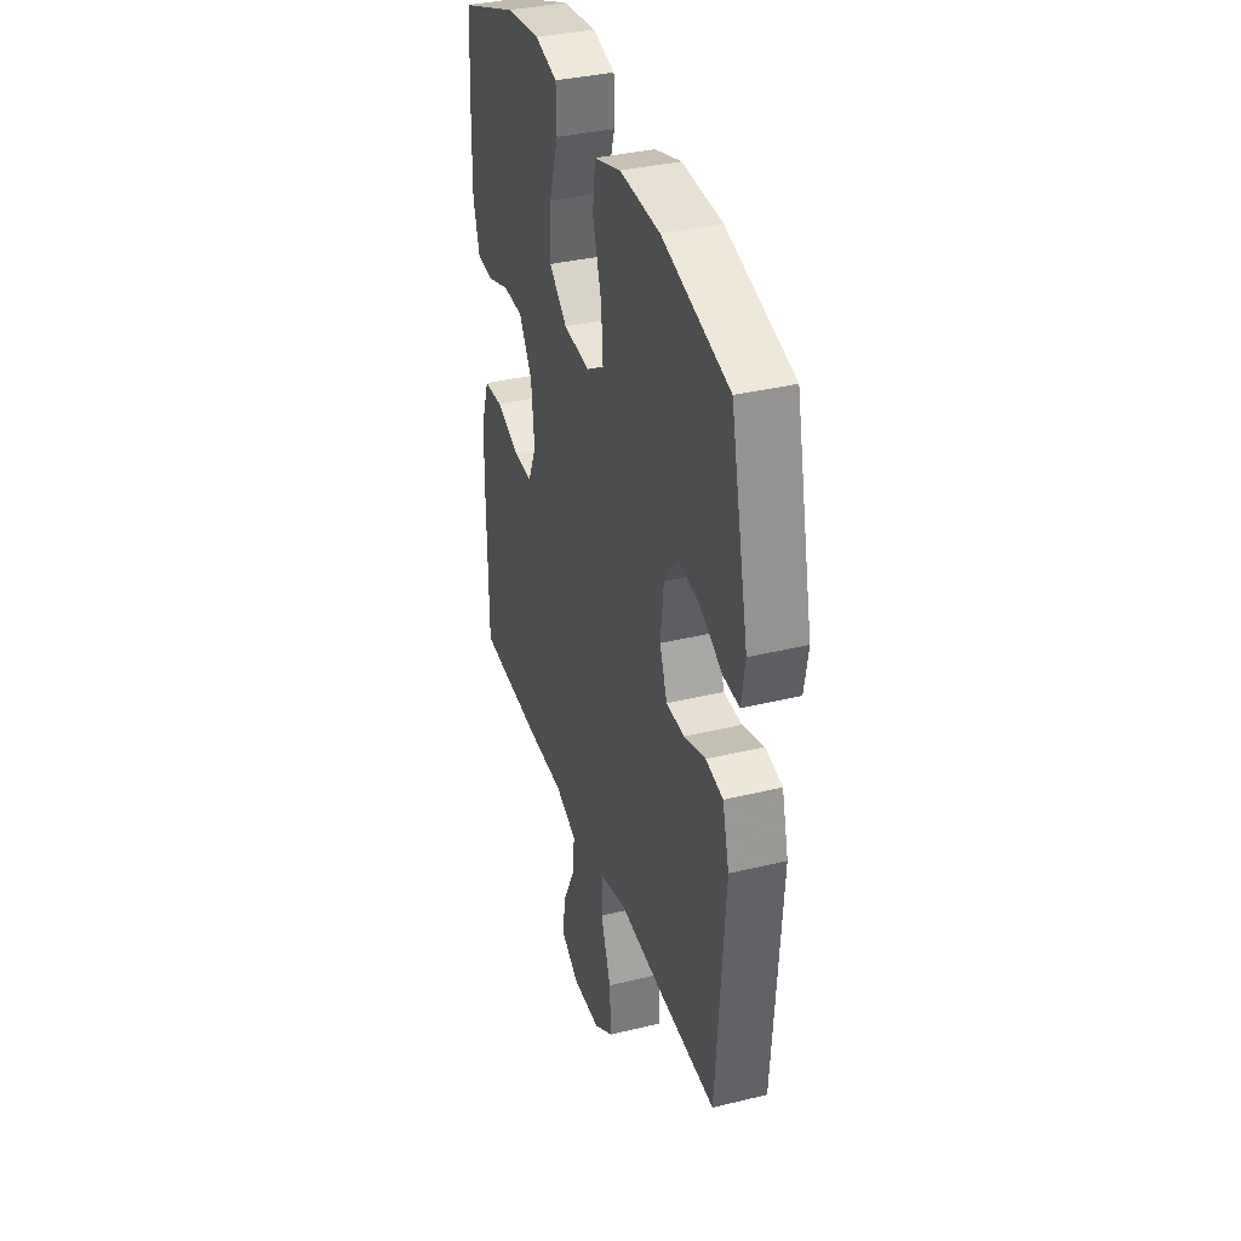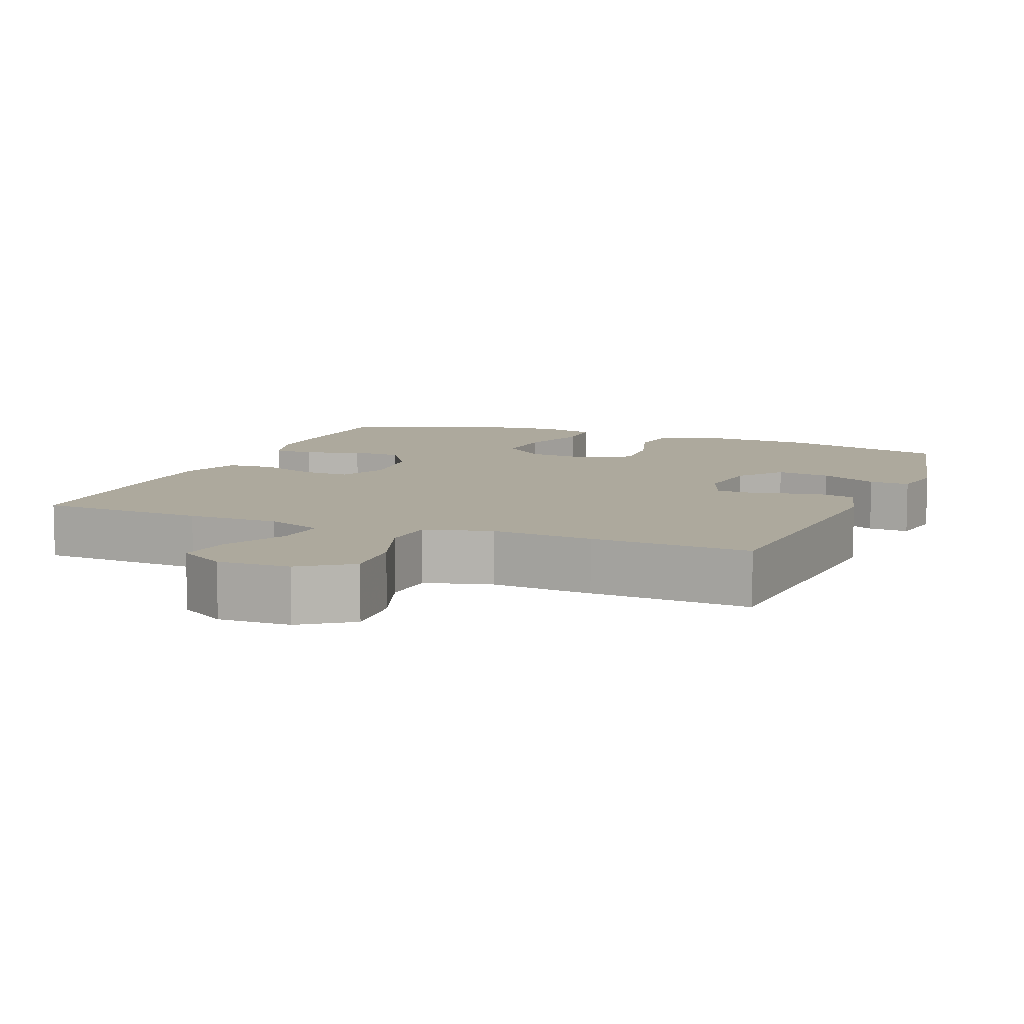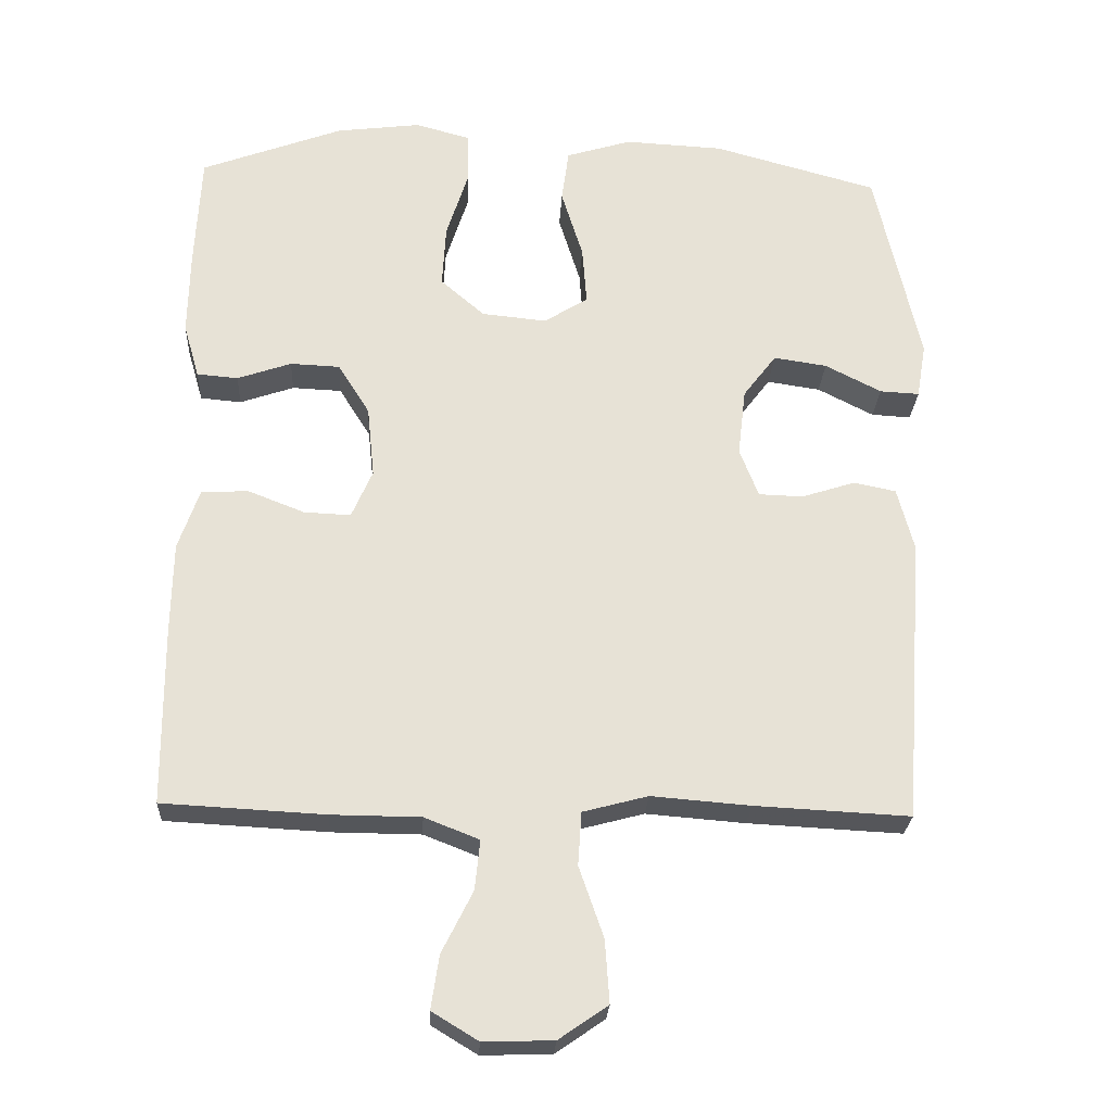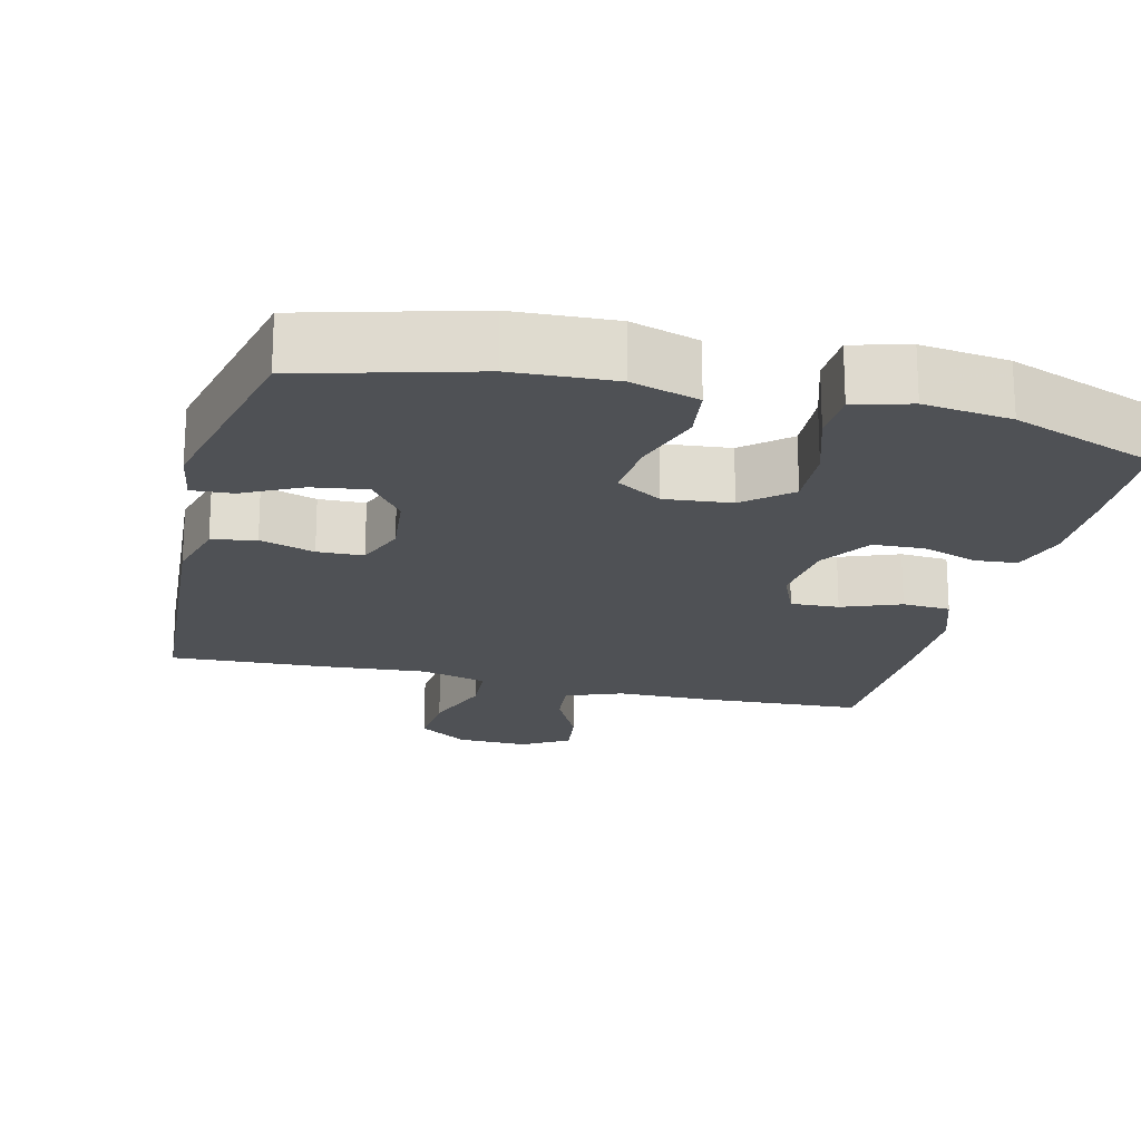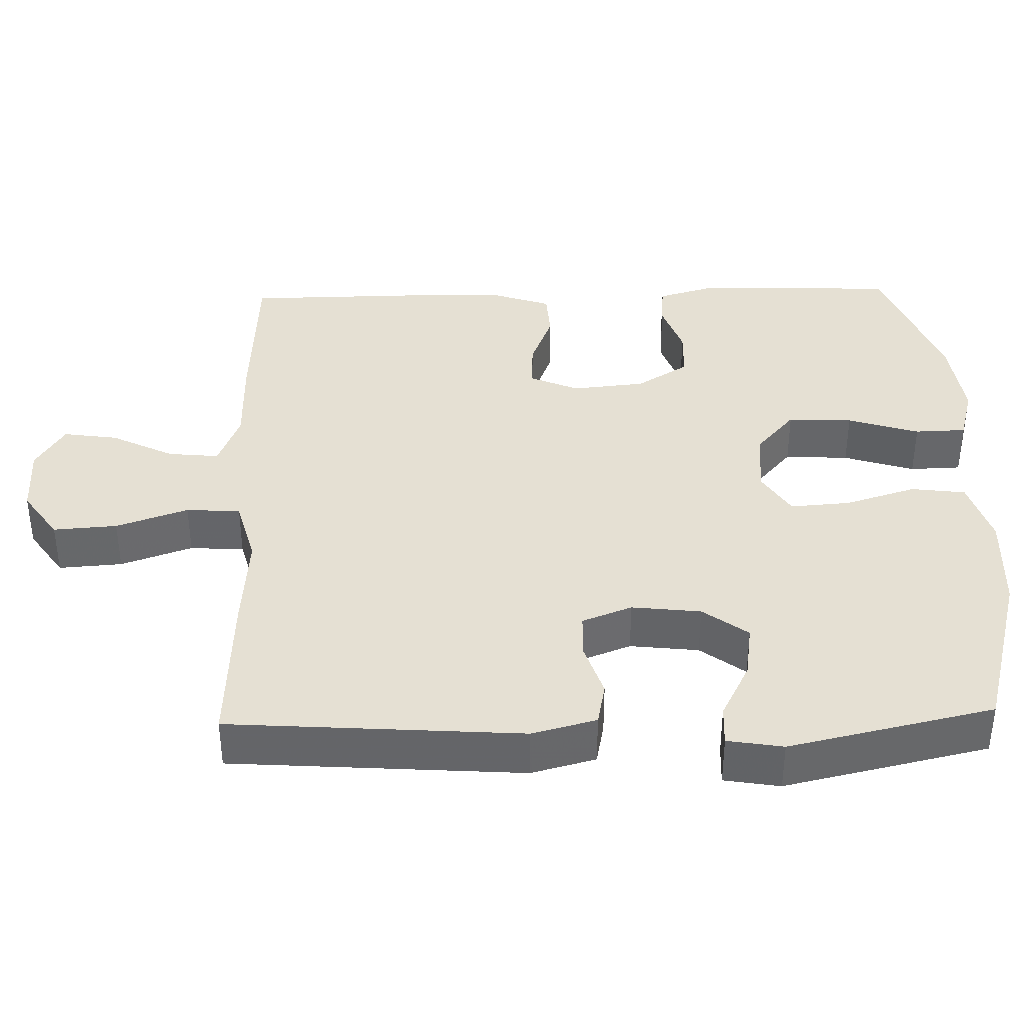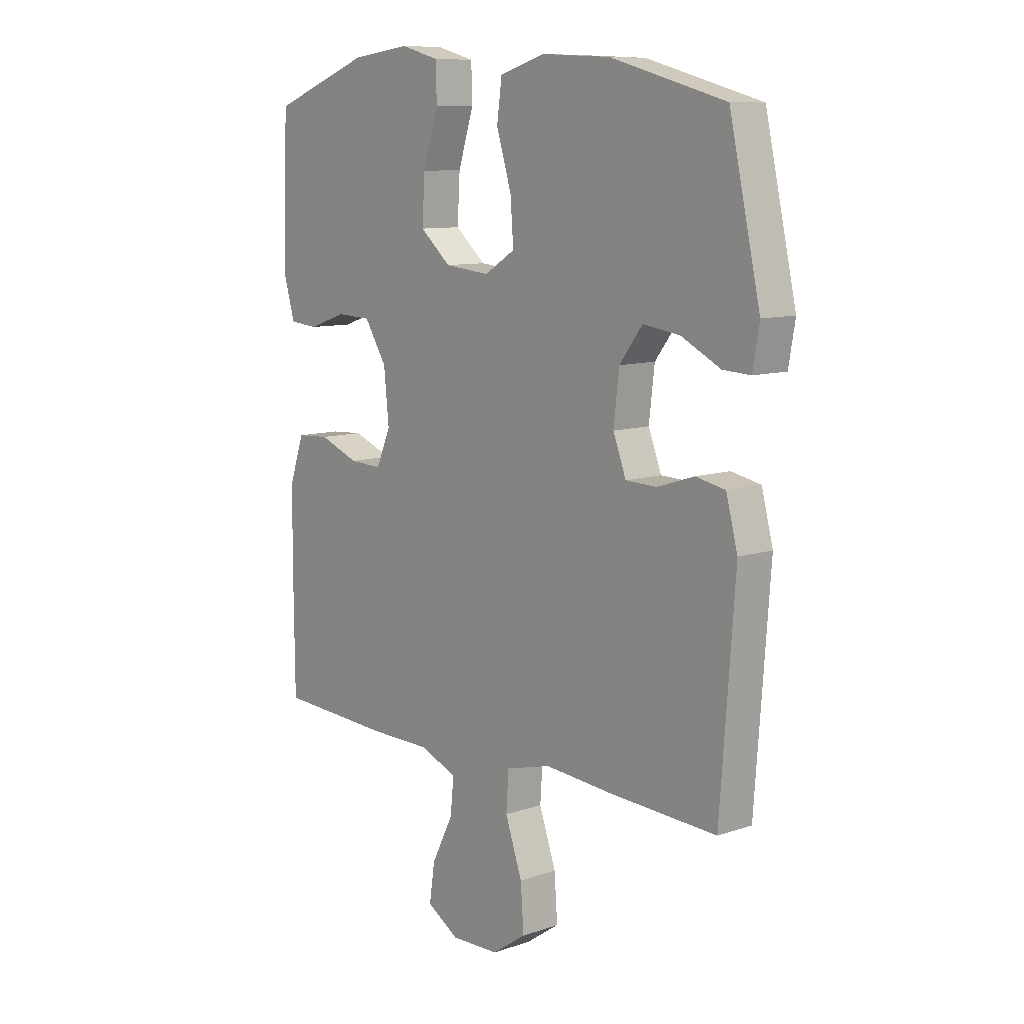
<metadata>
{"format":"obj","ext":"obj","renderer":"f3d","projection":"perspective","resolution":1024,"background":"white","views":[{"elev":36.0,"azim":-107.7,"up":"+Z"},{"elev":8.8,"azim":-158.1,"up":"+Y"},{"elev":-25.6,"azim":177.0,"up":"+Z"},{"elev":-19.7,"azim":-14.0,"up":"+Y"},{"elev":38.1,"azim":-91.6,"up":"+Y"},{"elev":9.9,"azim":-131.0,"up":"+Z"}]}
</metadata>
<code>
v 0.5 0.07 -0.5
v 0.275 0.07 -0.512
v 0.151 0.07 -0.513
v 0.075 0.07 -0.543
v 0.082 0.07 -0.612
v 0.125 0.07 -0.698
v 0.136 0.07 -0.772
v 0.072 0.07 -0.811
v -0.025 0.07 -0.808
v -0.093 0.07 -0.761
v -0.087 0.07 -0.674
v -0.053 0.07 -0.576
v -0.058 0.07 -0.502
v -0.148 0.07 -0.478
v -0.285 0.07 -0.489
v -0.5 0.07 -0.5
v -0.529 0.07 -0.102
v -0.506 0.07 -0.014
v -0.447 0.07 -0.002
v -0.373 0.07 -0.026
v -0.311 0.07 -0.024
v -0.285 0.07 0.044
v -0.296 0.07 0.138
v -0.342 0.07 0.199
v -0.416 0.07 0.188
v -0.494 0.07 0.148
v -0.549 0.07 0.145
v -0.562 0.07 0.221
v -0.5 0.07 0.5
v -0.271 0.07 0.563
v -0.134 0.07 0.57
v -0.043 0.07 0.542
v -0.033 0.07 0.468
v -0.063 0.07 0.371
v -0.069 0.07 0.289
v -0.008 0.07 0.251
v 0.082 0.07 0.26
v 0.143 0.07 0.313
v 0.138 0.07 0.401
v 0.107 0.07 0.498
v 0.109 0.07 0.568
v 0.185 0.07 0.589
v 0.303 0.07 0.574
v 0.5 0.07 0.5
v 0.508 0.07 0.339
v 0.51 0.07 0.223
v 0.488 0.07 0.147
v 0.431 0.07 0.142
v 0.356 0.07 0.168
v 0.287 0.07 0.165
v 0.243 0.07 0.094
v 0.233 0.07 -0.005
v 0.262 0.07 -0.072
v 0.327 0.07 -0.069
v 0.406 0.07 -0.038
v 0.471 0.07 -0.042
v 0.5 0.07 -0.126
v 0.502 0.07 -0.254
v 0.5 0 -0.5
v 0.275 0 -0.512
v 0.151 0 -0.513
v 0.075 0 -0.543
v 0.082 0 -0.612
v 0.125 0 -0.698
v 0.136 0 -0.772
v 0.072 0 -0.811
v -0.025 0 -0.808
v -0.093 0 -0.761
v -0.087 0 -0.674
v -0.053 0 -0.576
v -0.058 0 -0.502
v -0.148 0 -0.478
v -0.285 0 -0.489
v -0.5 0 -0.5
v -0.529 0 -0.102
v -0.506 0 -0.014
v -0.447 0 -0.002
v -0.373 0 -0.026
v -0.311 0 -0.024
v -0.285 0 0.044
v -0.296 0 0.138
v -0.342 0 0.199
v -0.416 0 0.188
v -0.494 0 0.148
v -0.549 0 0.145
v -0.562 0 0.221
v -0.5 0 0.5
v -0.271 0 0.563
v -0.134 0 0.57
v -0.043 0 0.542
v -0.033 0 0.468
v -0.063 0 0.371
v -0.069 0 0.289
v -0.008 0 0.251
v 0.082 0 0.26
v 0.143 0 0.313
v 0.138 0 0.401
v 0.107 0 0.498
v 0.109 0 0.568
v 0.185 0 0.589
v 0.303 0 0.574
v 0.5 0 0.5
v 0.508 0 0.339
v 0.51 0 0.223
v 0.488 0 0.147
v 0.431 0 0.142
v 0.356 0 0.168
v 0.287 0 0.165
v 0.243 0 0.094
v 0.233 0 -0.005
v 0.262 0 -0.072
v 0.327 0 -0.069
v 0.406 0 -0.038
v 0.471 0 -0.042
v 0.5 0 -0.126
v 0.502 0 -0.254
f 1 2 3
f 58 1 3
f 57 58 3
f 56 57 3
f 55 56 3
f 54 55 3
f 53 54 3 4
f 52 53 4
f 51 52 4
f 47 48 49
f 46 47 49
f 45 46 49
f 44 45 49
f 43 44 49
f 42 43 49
f 41 42 49
f 40 41 49
f 39 40 49
f 38 39 49 50
f 37 38 50 51
f 32 33 34
f 31 32 34
f 30 31 34
f 29 30 34
f 28 29 34
f 27 28 34
f 26 27 34
f 25 26 34
f 24 25 34 35
f 23 24 35 36
f 18 19 20
f 17 18 20
f 16 17 20
f 15 16 20
f 14 15 20
f 13 14 20 21
f 10 11 12
f 9 10 12
f 8 9 12
f 7 8 12
f 6 7 12
f 5 6 12
f 4 5 12 13
f 51 4 13
f 37 51 13
f 36 37 13
f 23 36 13
f 22 23 13
f 13 21 22
f 61 60 59
f 61 59 116
f 61 116 115
f 61 115 114
f 61 114 113
f 61 113 112
f 62 61 112 111
f 62 111 110
f 62 110 109
f 107 106 105
f 107 105 104
f 107 104 103
f 107 103 102
f 107 102 101
f 107 101 100
f 107 100 99
f 107 99 98
f 107 98 97
f 108 107 97 96
f 109 108 96 95
f 92 91 90
f 92 90 89
f 92 89 88
f 92 88 87
f 92 87 86
f 92 86 85
f 92 85 84
f 92 84 83
f 93 92 83 82
f 94 93 82 81
f 78 77 76
f 78 76 75
f 78 75 74
f 78 74 73
f 78 73 72
f 79 78 72 71
f 70 69 68
f 70 68 67
f 70 67 66
f 70 66 65
f 70 65 64
f 70 64 63
f 71 70 63 62
f 71 62 109
f 71 109 95
f 71 95 94
f 71 94 81
f 71 81 80
f 80 79 71
f 1 59 60 2
f 2 60 61 3
f 3 61 62 4
f 4 62 63 5
f 5 63 64 6
f 6 64 65 7
f 7 65 66 8
f 8 66 67 9
f 9 67 68 10
f 10 68 69 11
f 11 69 70 12
f 12 70 71 13
f 13 71 72 14
f 14 72 73 15
f 15 73 74 16
f 16 74 75 17
f 17 75 76 18
f 18 76 77 19
f 19 77 78 20
f 20 78 79 21
f 21 79 80 22
f 22 80 81 23
f 23 81 82 24
f 24 82 83 25
f 25 83 84 26
f 26 84 85 27
f 27 85 86 28
f 28 86 87 29
f 29 87 88 30
f 30 88 89 31
f 31 89 90 32
f 32 90 91 33
f 33 91 92 34
f 34 92 93 35
f 35 93 94 36
f 36 94 95 37
f 37 95 96 38
f 38 96 97 39
f 39 97 98 40
f 40 98 99 41
f 41 99 100 42
f 42 100 101 43
f 43 101 102 44
f 44 102 103 45
f 45 103 104 46
f 46 104 105 47
f 47 105 106 48
f 48 106 107 49
f 49 107 108 50
f 50 108 109 51
f 51 109 110 52
f 52 110 111 53
f 53 111 112 54
f 54 112 113 55
f 55 113 114 56
f 56 114 115 57
f 57 115 116 58
f 58 116 59 1

</code>
